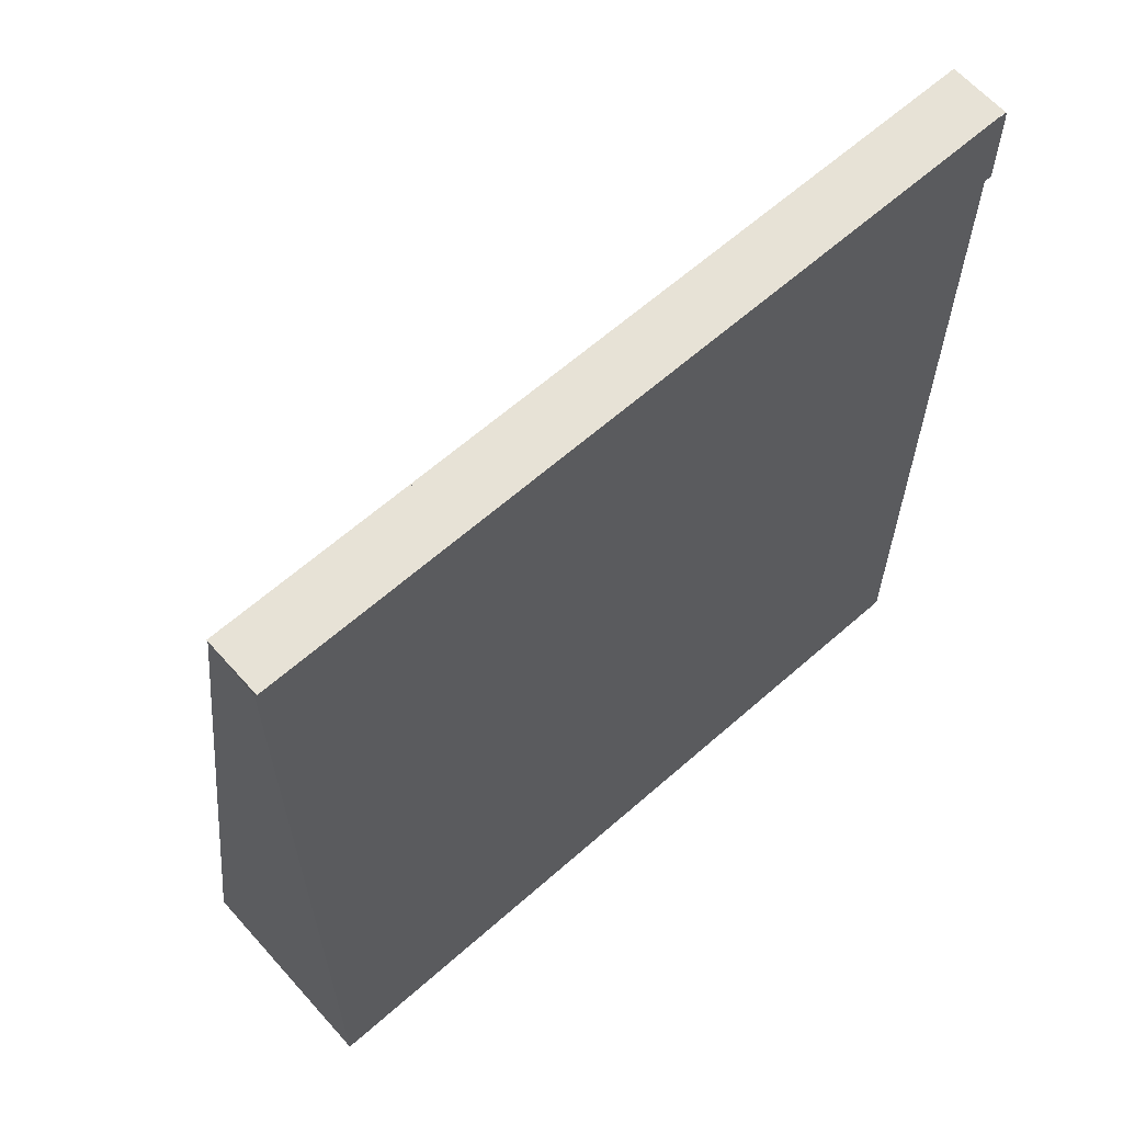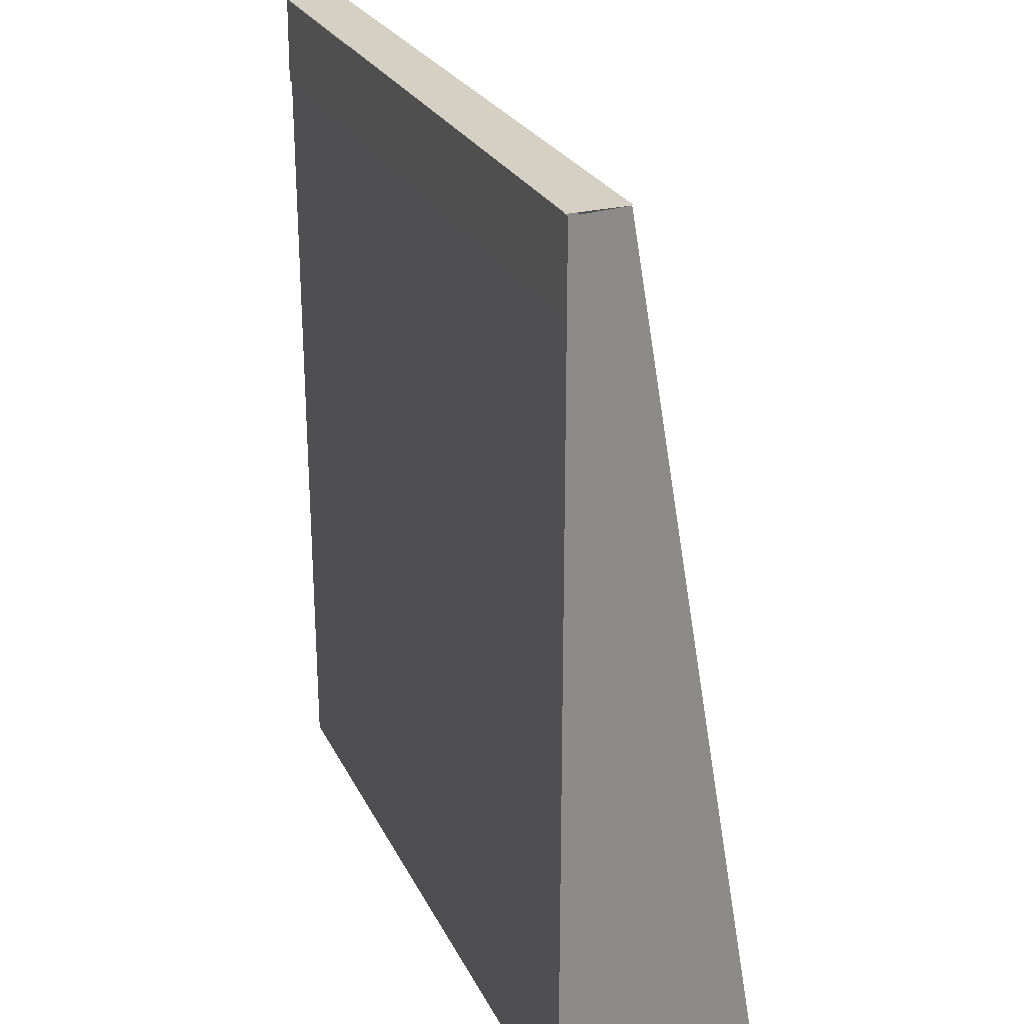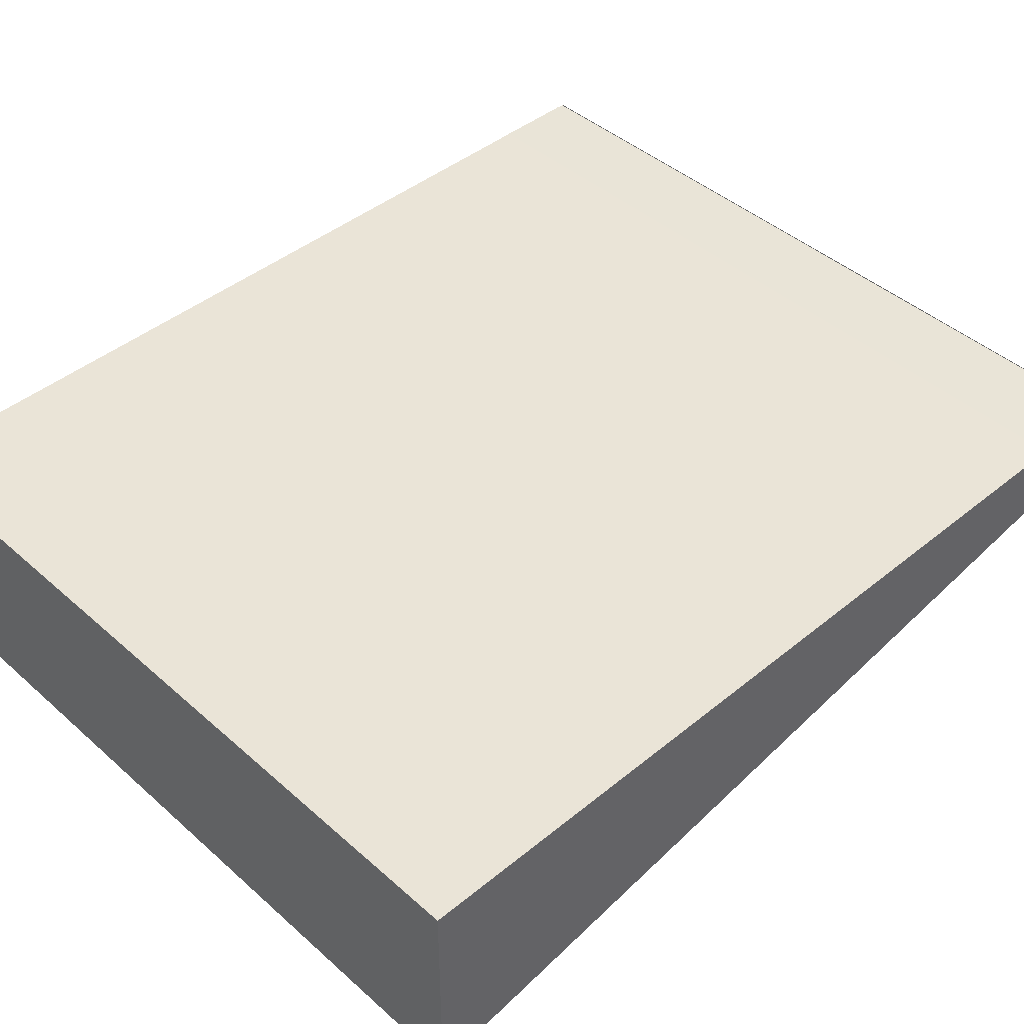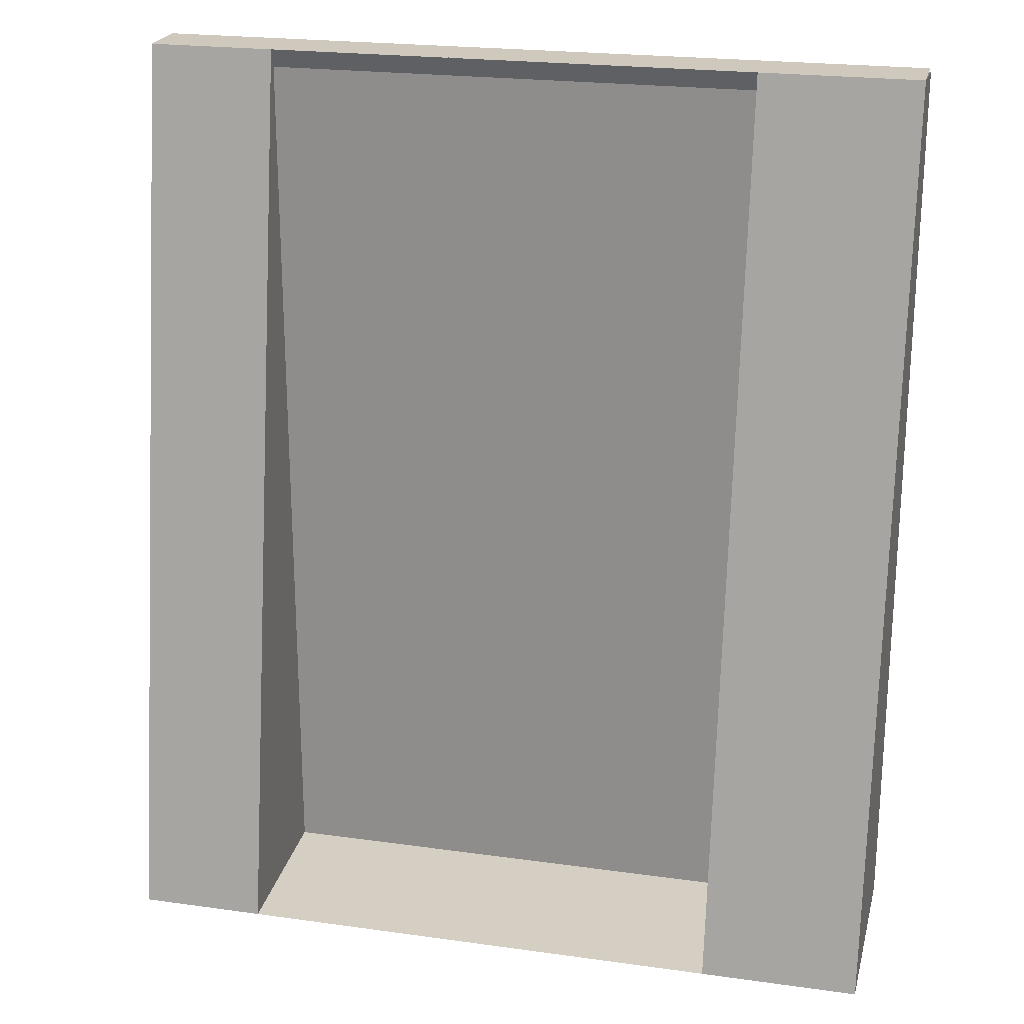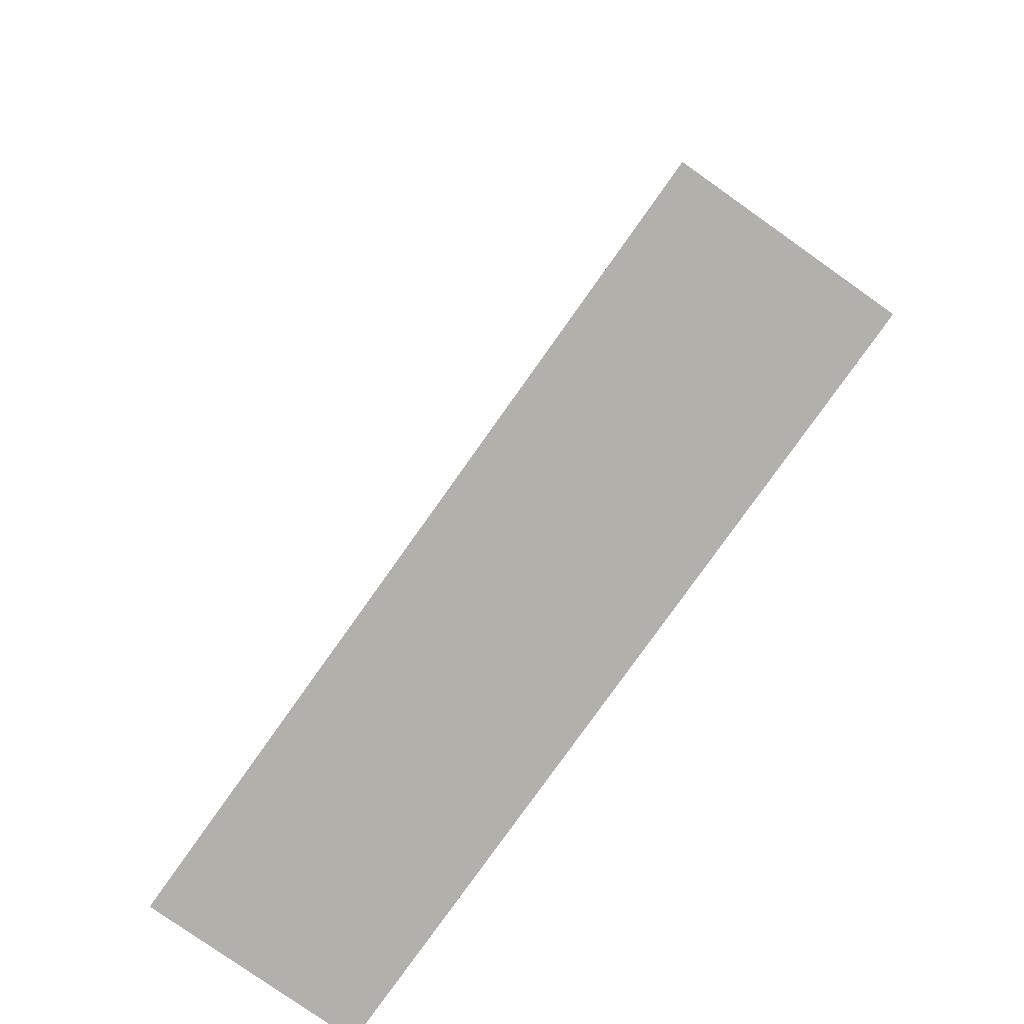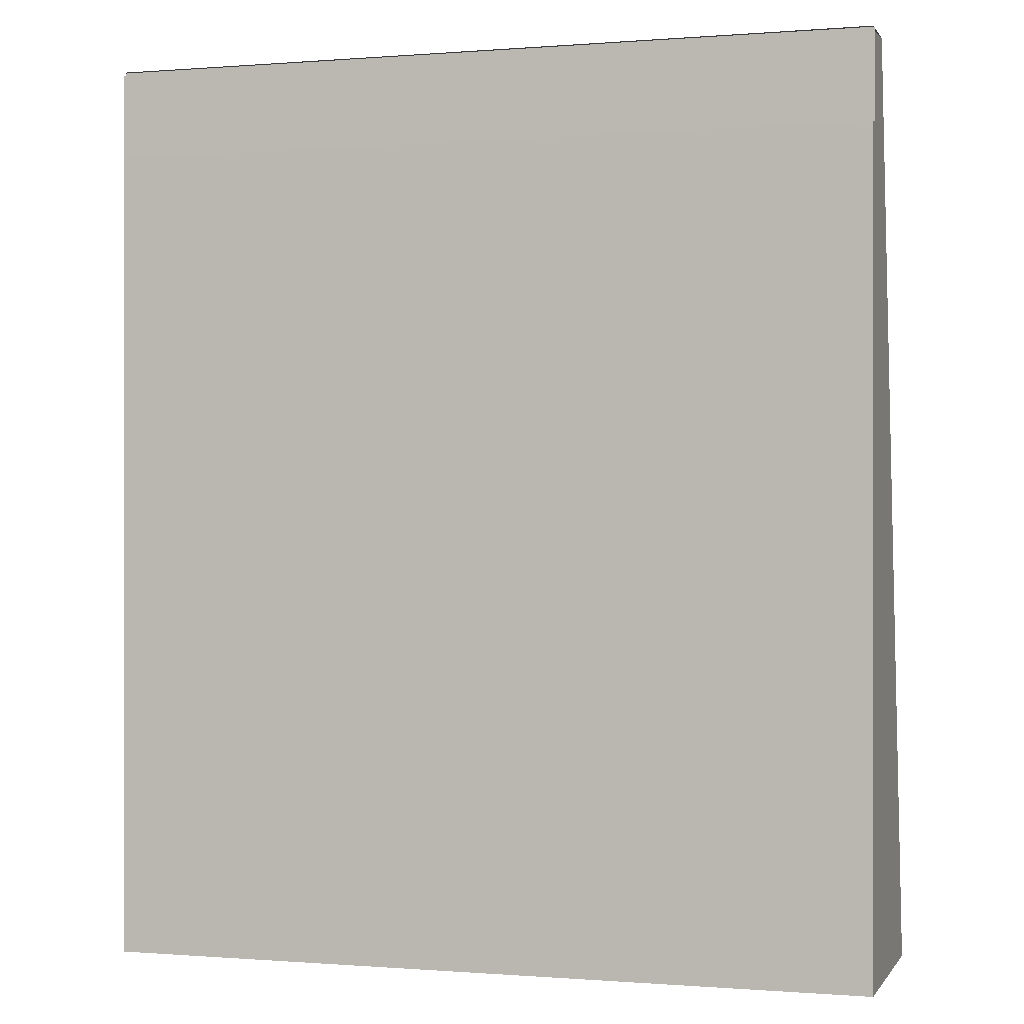
<metadata>
{"format":"obj","ext":"obj","renderer":"f3d","projection":"perspective","resolution":1024,"background":"white","views":[{"elev":63.2,"azim":138.3,"up":"+Z"},{"elev":26.0,"azim":-111.5,"up":"+Z"},{"elev":43.6,"azim":-133.9,"up":"+Y"},{"elev":22.3,"azim":13.6,"up":"+Z"},{"elev":-78.5,"azim":54.7,"up":"+Z"},{"elev":-0.2,"azim":-163.1,"up":"+Z"}]}
</metadata>
<code>
o Floor_Base.017
v 4.916 0.6094 -0.002524
v 4.616 0.004528 -0.002524
v 4.446 0.004528 -0.002524
v 4.501 0.6094 -0.002524
v 5.416 0.6094 -0.002524
v 5.166 0.004528 -0.002524
v 5.851 0.6094 -0.002524
v 5.626 0.004528 -0.002524
v 8.001 0.6094 -0.002524
v 6.916 0.6094 -0.002524
v 6.616 0.004528 -0.002524
v 6.201 0.004528 -0.002524
v 6.501 0.6094 -0.002524
v 7.416 0.6094 -0.002524
v 7.166 0.004528 -0.002524
v 7.851 0.6094 -0.002524
v 7.626 0.004528 -0.002524
v 0.000587 0.6094 -0.002524
v 0.9158 0.6094 -0.002524
v 0.6158 0.004528 -0.002524
v 0.2006 0.004528 -0.002524
v 0.5006 0.6094 -0.002524
v 1.416 0.6094 -0.002524
v 1.166 0.004528 -0.002524
v 1.851 0.6094 -0.002524
v 1.626 0.004528 -0.002524
v 2.916 0.6094 -0.002524
v 2.616 0.004528 -0.002524
v 2.201 0.004528 -0.002524
v 2.501 0.6094 -0.002524
v 3.416 0.6094 -0.002524
v 3.166 0.004528 -0.002524
v 3.851 0.6094 -0.002524
v 3.626 0.004528 -0.002524
v 8.001 0.004528 -0.002524
v 0.000587 0.004528 -0.002524
v 3.447 0.6094 -0.01311
v 3.367 0.6176 -0.9252
v 3.782 0.6176 -0.9252
v 3.862 0.6094 -0.01311
v 2.915 0.6094 -0.01311
v 2.817 0.6176 -0.9252
v 2.48 0.6094 -0.01311
v 2.357 0.6176 -0.9252
v -0.01823 0.6094 -0.01312
v -0.01823 0.6176 -0.9252
v 1.446 0.6094 -0.01311
v 1.367 0.6176 -0.9252
v 1.782 0.6176 -0.9252
v 1.861 0.6094 -0.01311
v 0.9422 0.6094 -0.01312
v 0.8165 0.6176 -0.9252
v 0.5075 0.6094 -0.01312
v 0.3568 0.6176 -0.9252
v 7.982 0.6094 -0.01311
v 7.982 0.6176 -0.9252
v 7.434 0.6094 -0.01311
v 7.367 0.6176 -0.9252
v 7.782 0.6176 -0.9252
v 7.849 0.6094 -0.01311
v 6.914 0.6094 -0.01311
v 6.817 0.6176 -0.9252
v 6.479 0.6094 -0.01311
v 6.357 0.6176 -0.9252
v 5.421 0.6094 -0.01311
v 5.367 0.6176 -0.9252
v 5.782 0.6176 -0.9252
v 5.836 0.6094 -0.01311
v 4.938 0.6094 -0.01311
v 4.817 0.6176 -0.9252
v 4.503 0.6094 -0.01311
v 4.357 0.6176 -0.9252
v 8.001 0.01918 -0.002524
v 0.000587 0.01918 -0.002524
v 0.01115 -1.605 -9.413
v 8.011 -1.605 -9.413
v 0.01115 0.5863 -9.413
v 8.011 0.5863 -9.413
v 0.01115 0.5863 -0.03225
v 8.011 0.5863 -0.03225
v 6.362 0.01918 -0.002524
v 6.372 -1.605 -9.413
v 6.372 0.5863 -9.413
v 6.372 0.5863 -0.03225
v 1.322 -1.605 -9.413
v 1.322 0.5863 -9.413
v 1.322 0.5863 -0.03225
v 1.311 0.01918 -0.002524
v 1.311 0.07354 -0.1953
v 6.362 0.07354 -0.1953
v 6.372 0.07354 -9.308
v 1.322 0.07354 -9.308
f 4 3 2 1
f 1 2 6 5
f 5 6 8 7
f 16 17 35 9
f 13 12 11 10
f 10 11 15 14
f 14 15 17 16
f 12 13 7 8
f 22 21 20 19
f 18 36 21 22
f 19 20 24 23
f 23 24 26 25
f 30 29 28 27
f 27 28 32 31
f 31 32 34 33
f 29 30 25 26
f 33 34 3 4
f 40 39 38 37
f 37 38 42 41
f 41 42 44 43
f 53 54 46 45
f 50 49 48 47
f 47 48 52 51
f 51 52 54 53
f 49 50 43 44
f 60 59 58 57
f 55 56 59 60
f 57 58 62 61
f 61 62 64 63
f 68 67 66 65
f 65 66 70 69
f 69 70 72 71
f 67 68 63 64
f 71 72 39 40
f 85 88 74 75
f 85 75 77 86
f 86 77 79 87
f 78 83 84 80
f 76 82 83 78
f 76 73 81 82
f 83 86 87 84
f 82 85 86 83
f 82 81 90 91
f 91 90 89 92
f 88 85 92 89
f 81 88 89 90
f 85 82 91 92
f 74 79 77 75
f 76 78 80 73

</code>
